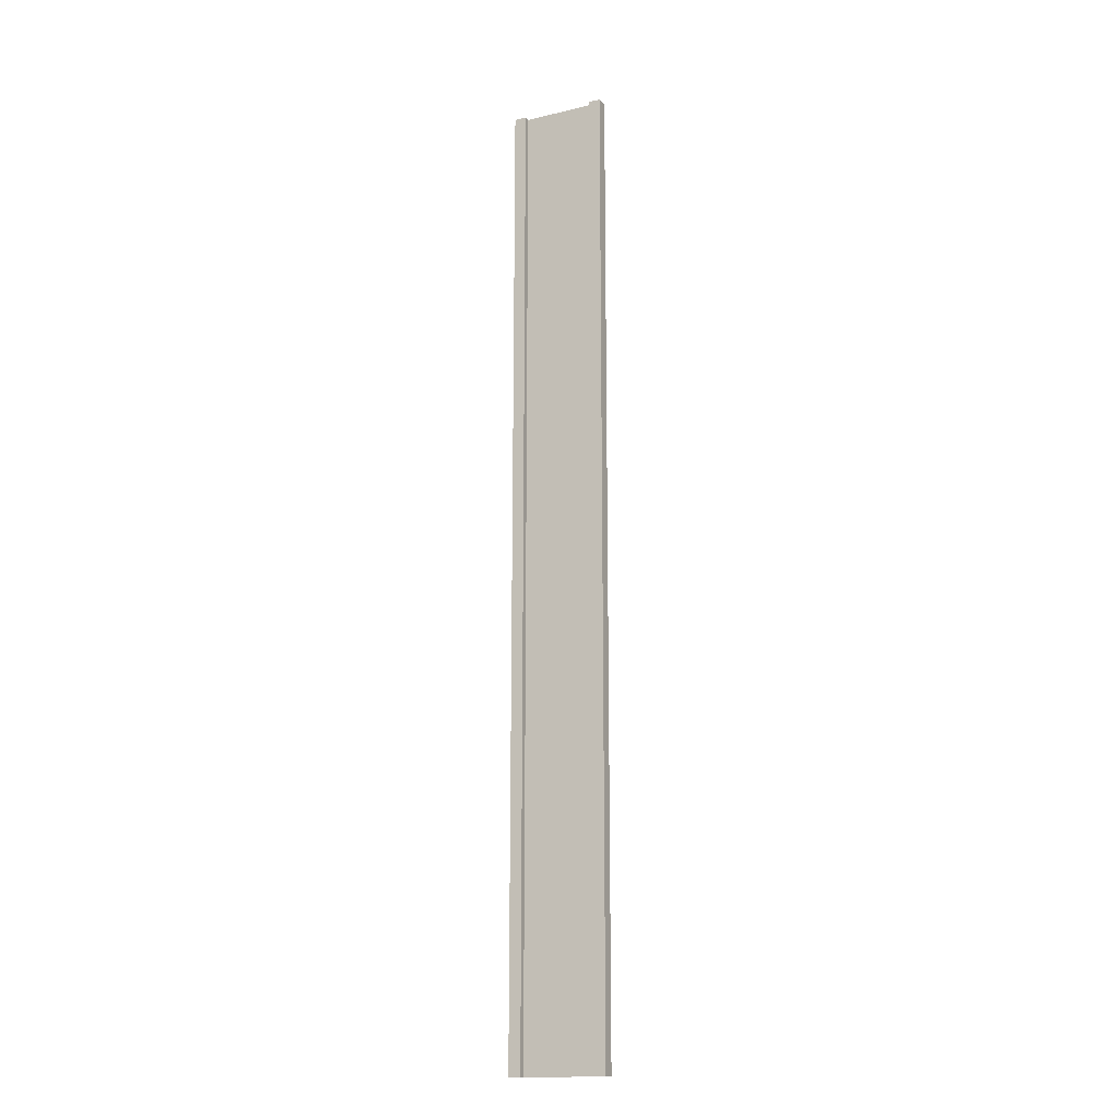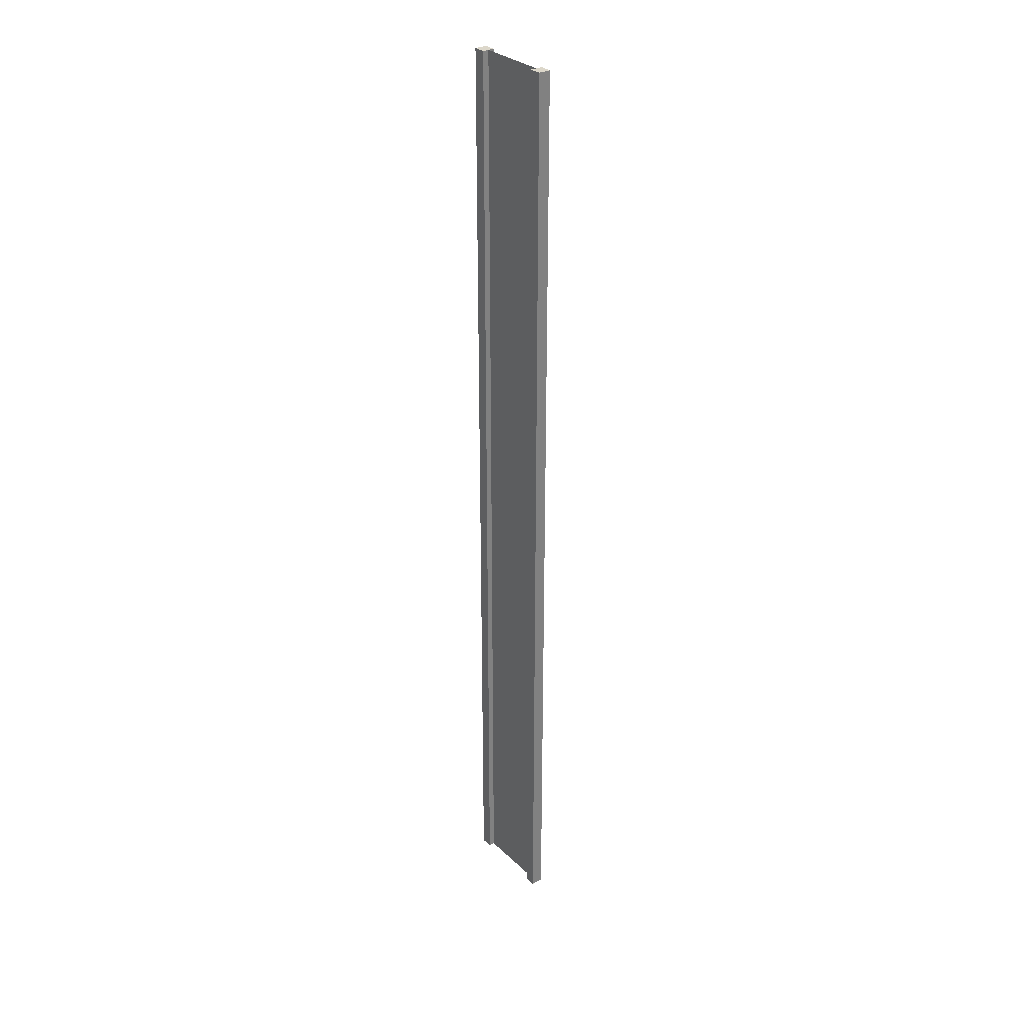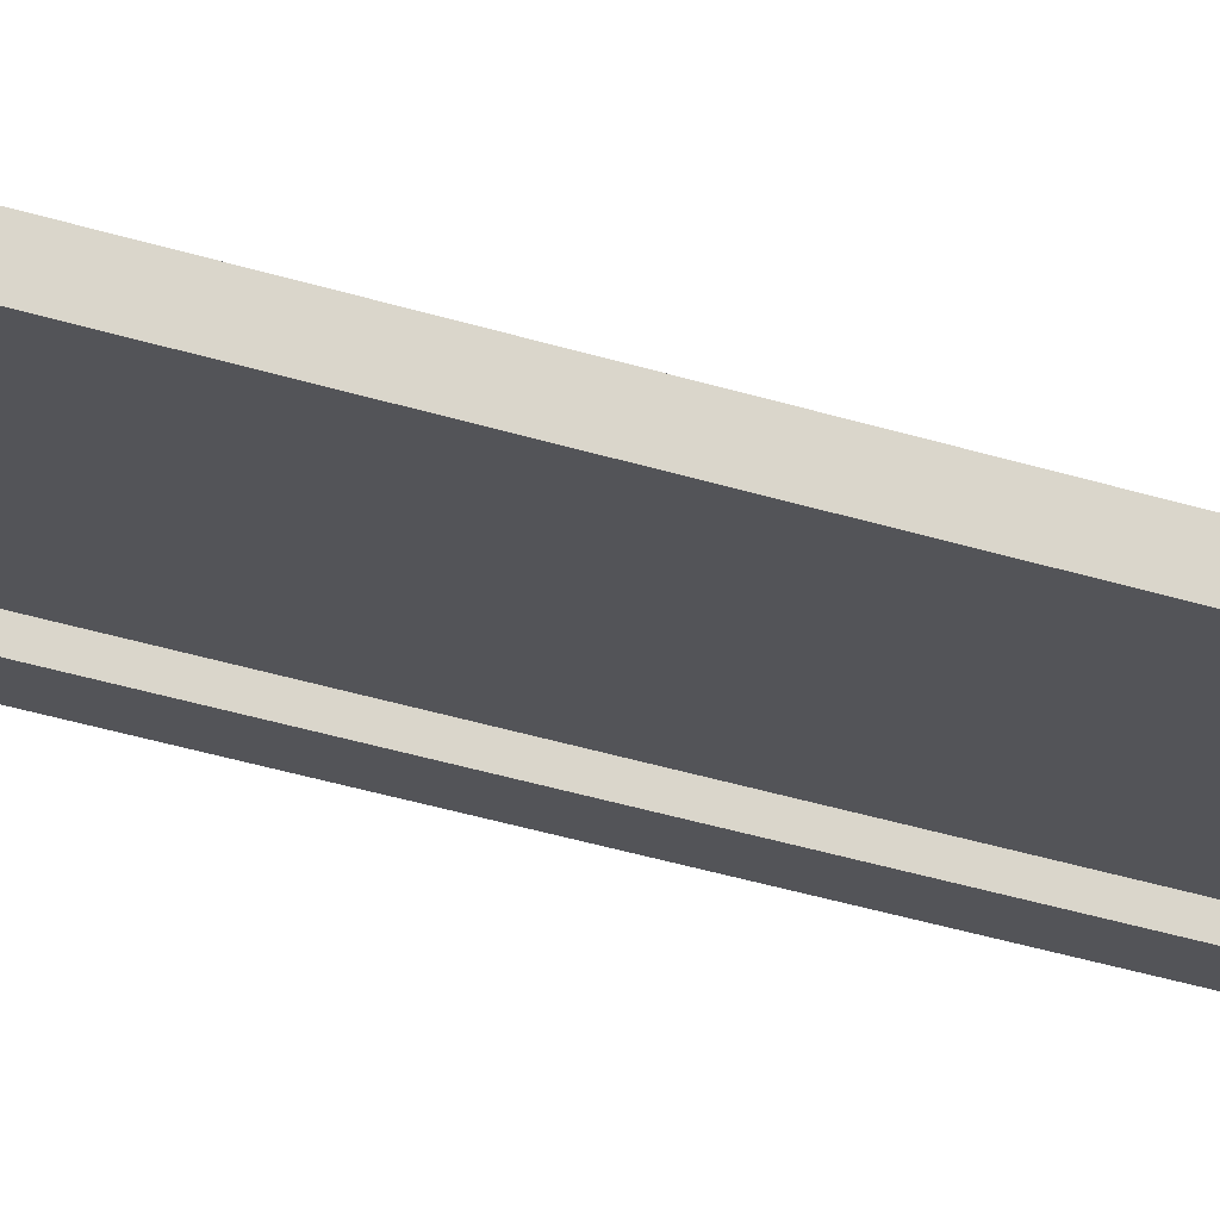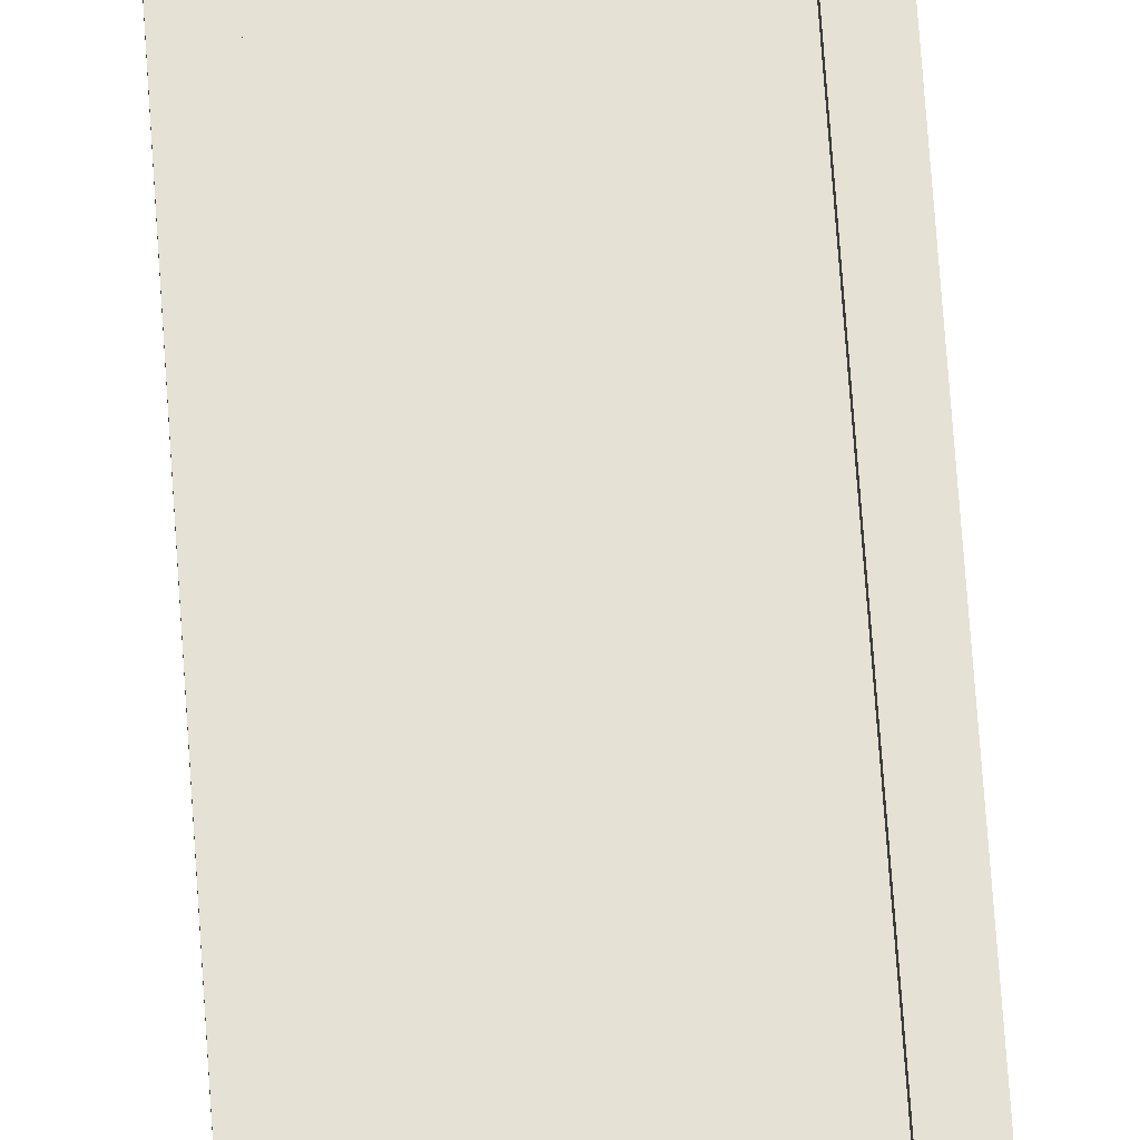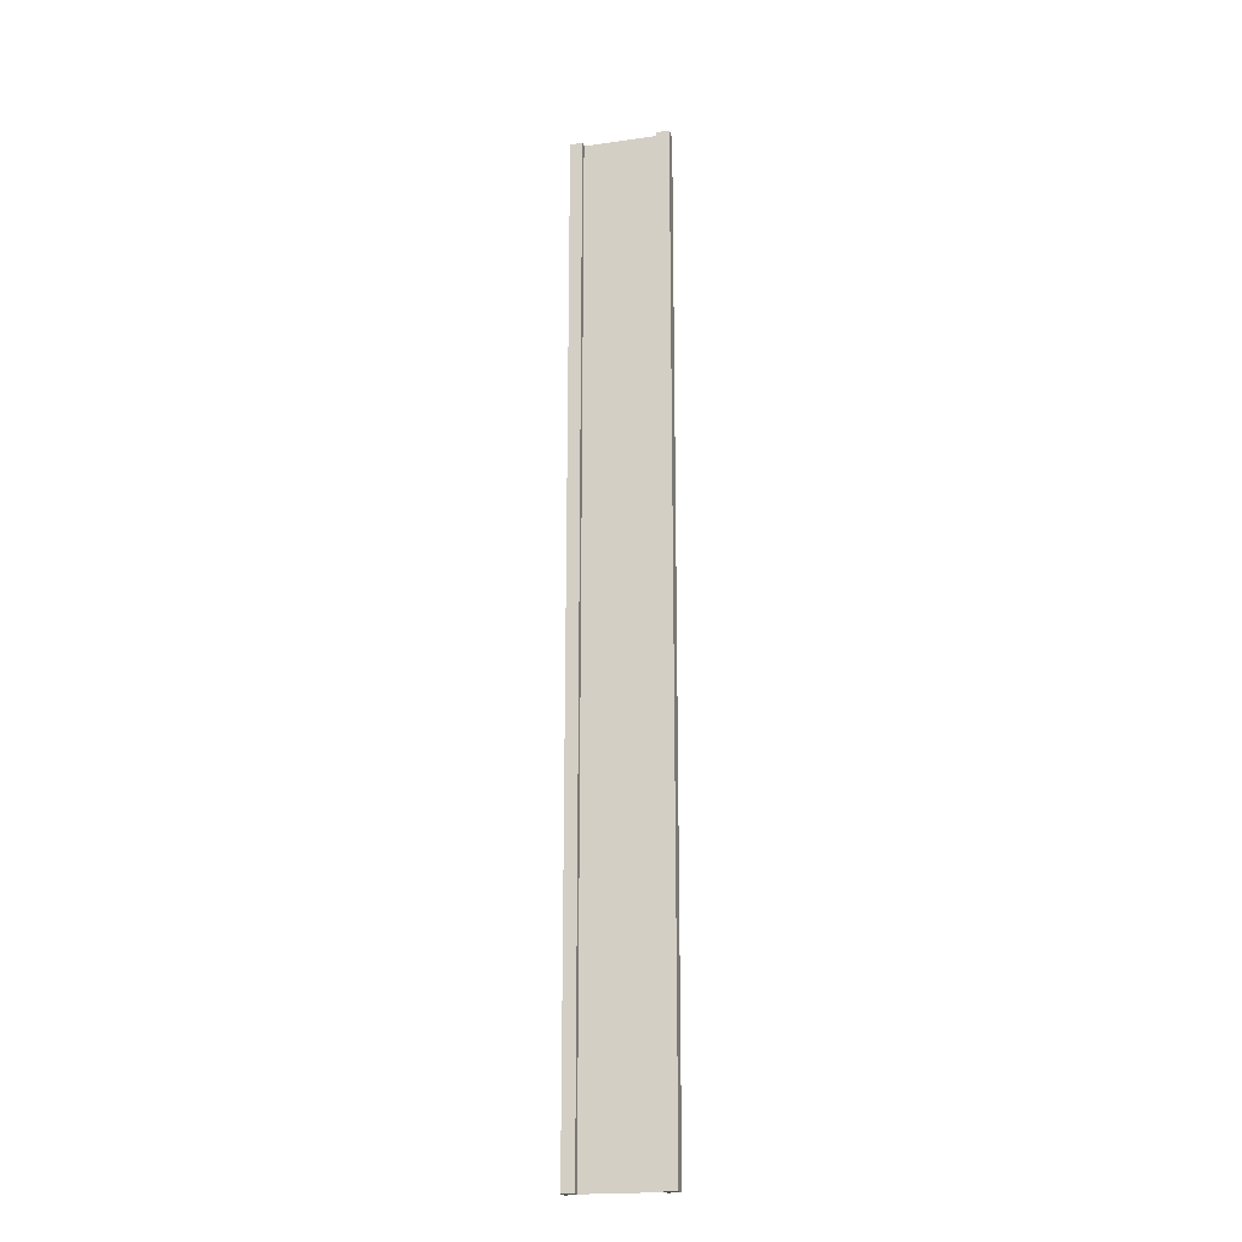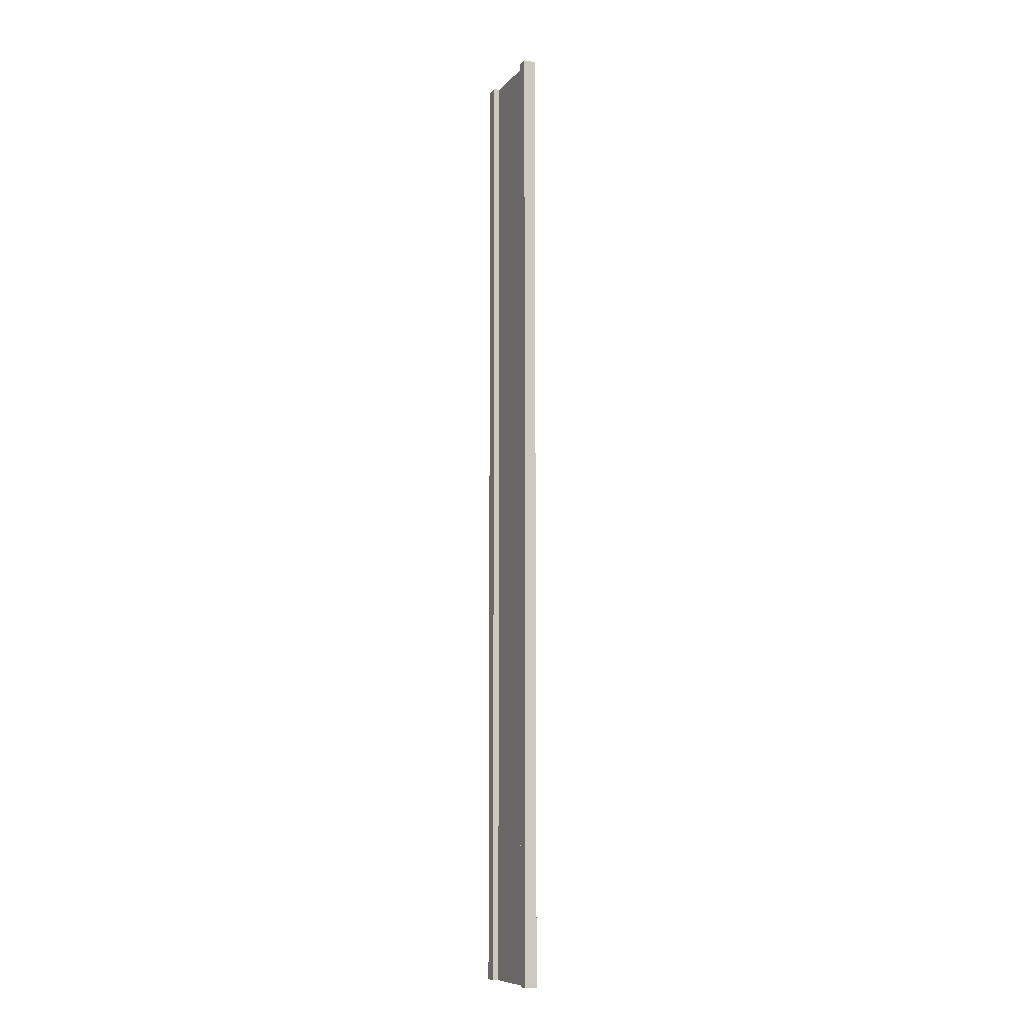
<metadata>
{"format":"obj","ext":"obj","renderer":"f3d","projection":"perspective","resolution":1024,"background":"white","views":[{"elev":-16.5,"azim":25.7,"up":"+Y"},{"elev":30.8,"azim":52.7,"up":"+Y"},{"elev":-23.6,"azim":58.7,"up":"+Z"},{"elev":65.1,"azim":176.2,"up":"+Z"},{"elev":-19.9,"azim":14.5,"up":"+Y"},{"elev":-9.2,"azim":-112.9,"up":"+Y"}]}
</metadata>
<code>
g pb_Mesh-308462
v -0.75 -3 0.25
v -1 -3 0.25
v -0.75 17 0.25
v -1 17 0.25
v -1 -3 0.25
v -1 -3 -2.384e-07
v -1 17 0.25
v -1 17 -2.003e-05
v -1 -3 -2.384e-07
v -0.75 -3 -1.49e-07
v -1 17 -2.003e-05
v -0.75 17 -2.006e-05
v 1 -3 4.768e-07
v 1 -3 0.25
v 1 17 -2.027e-05
v 1 17 0.25
v -0.75 17 0.25
v -1 17 0.25
v -0.75 17 -2.006e-05
v -1 17 -2.003e-05
v -0.75 -3 -1.49e-07
v -1 -3 -2.384e-07
v -0.75 -3 0.25
v -1 -3 0.25
v 0.75 -3 3.874e-07
v 0.75 -3 0.25
v 1 -3 4.768e-07
v 1 -3 0.25
v 0.75 17 -2.024e-05
v 0.75 -3 3.874e-07
v 1 17 -2.027e-05
v 1 -3 4.768e-07
v 0.75 -3 0.25
v 0.75 17 0.25
v 1 -3 0.25
v 1 17 0.25
v 0.75 17 0.25
v 0.75 17 -2.024e-05
v 1 17 0.25
v 1 17 -2.027e-05
v -0.75 -3 0.25
v -0.75 17 0.25
v -0.75 -3 -1.49e-07
v -0.75 17 -2.006e-05
v 0.75 17 0.25
v 0.75 -3 0.25
v 0.75 17 -2.024e-05
v 0.75 -3 3.874e-07
v -0.75 -3 0.125
v -0.75 17 0.125
v 0.75 -3 0.125
v 0.75 17 0.125
g pb_Mesh-308462_0
f 3 2 1
f 3 4 2
f 7 6 5
f 7 8 6
f 11 10 9
f 11 12 10
f 15 14 13
f 15 16 14
f 19 18 17
f 19 20 18
f 23 22 21
f 23 24 22
f 27 26 25
f 27 28 26
f 31 30 29
f 31 32 30
f 35 34 33
f 35 36 34
f 39 38 37
f 39 40 38
f 43 42 41
f 43 44 42
f 47 46 45
f 47 48 46
g pb_Mesh-308462_1
f 51 50 49
f 51 52 50

</code>
